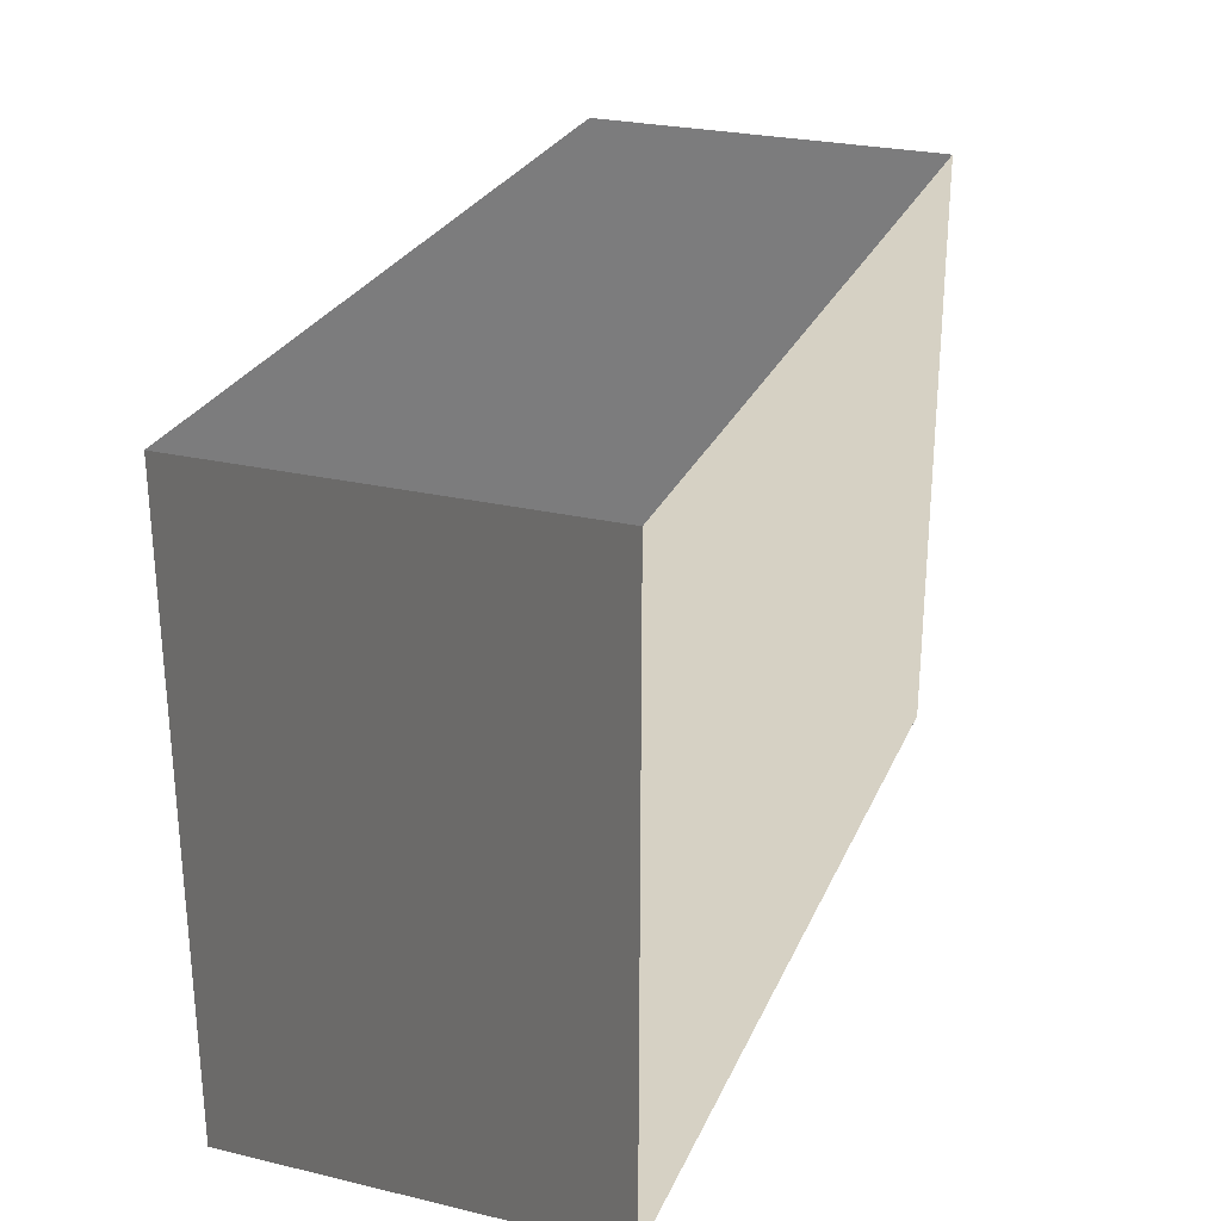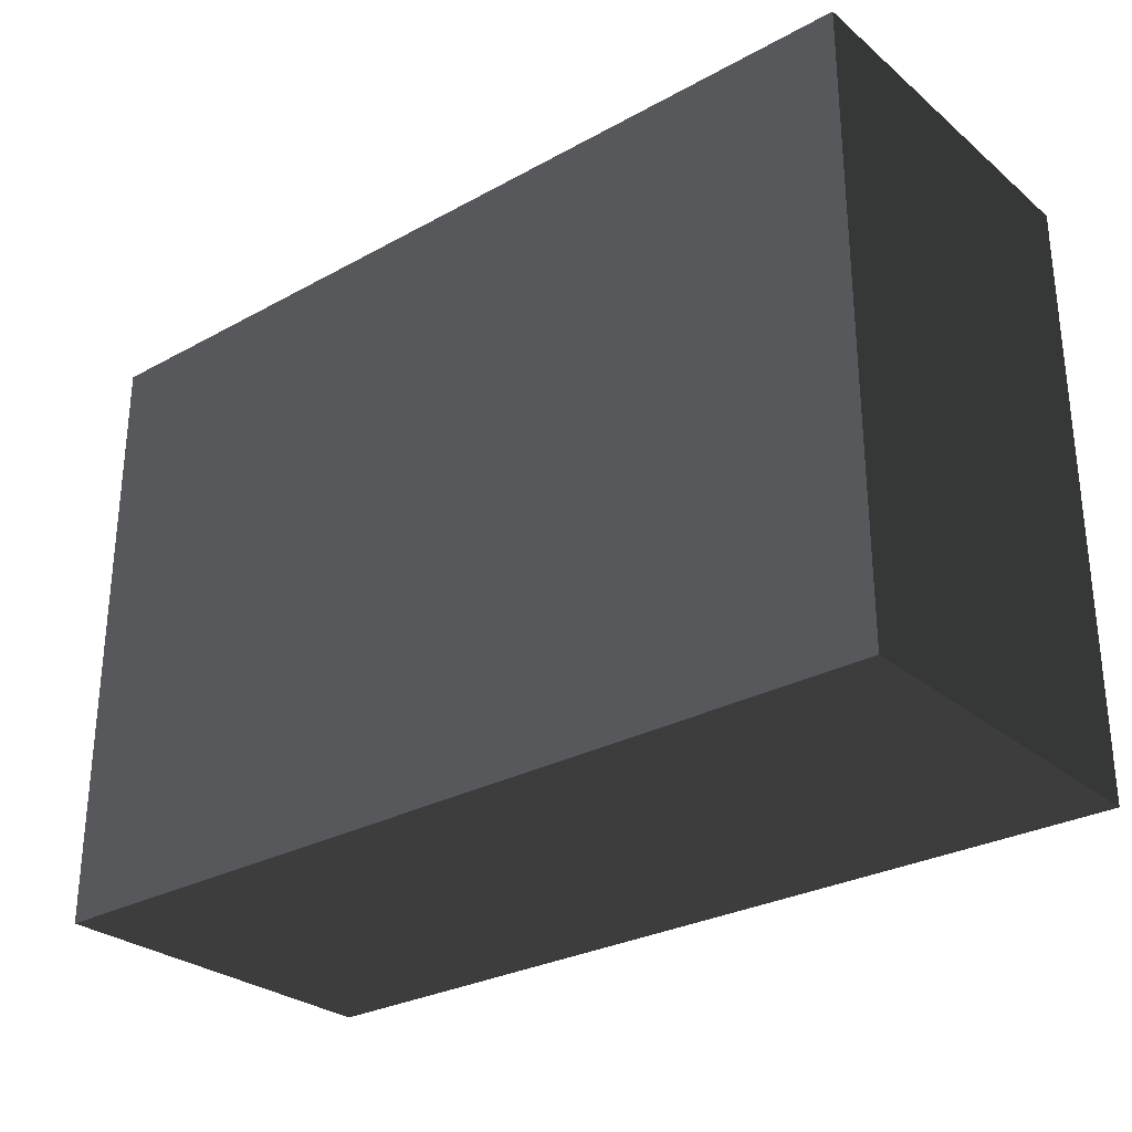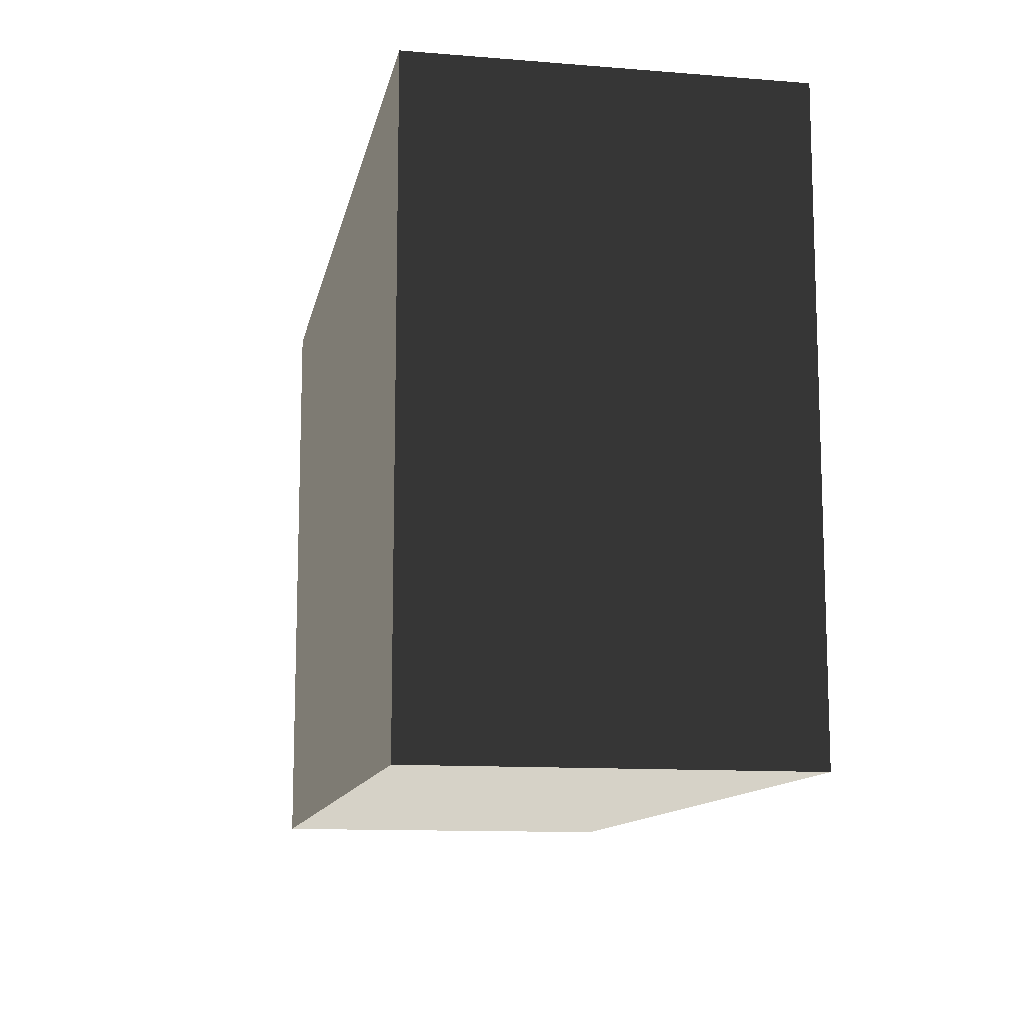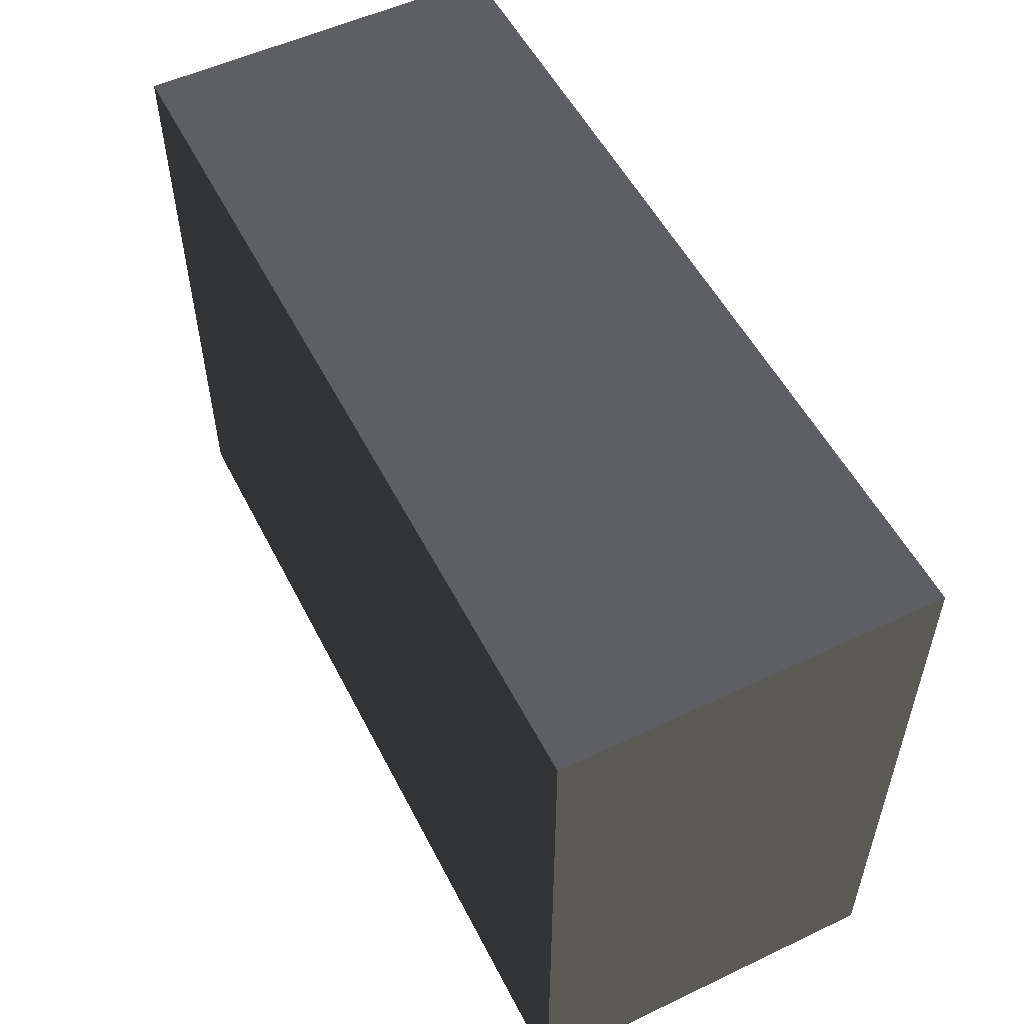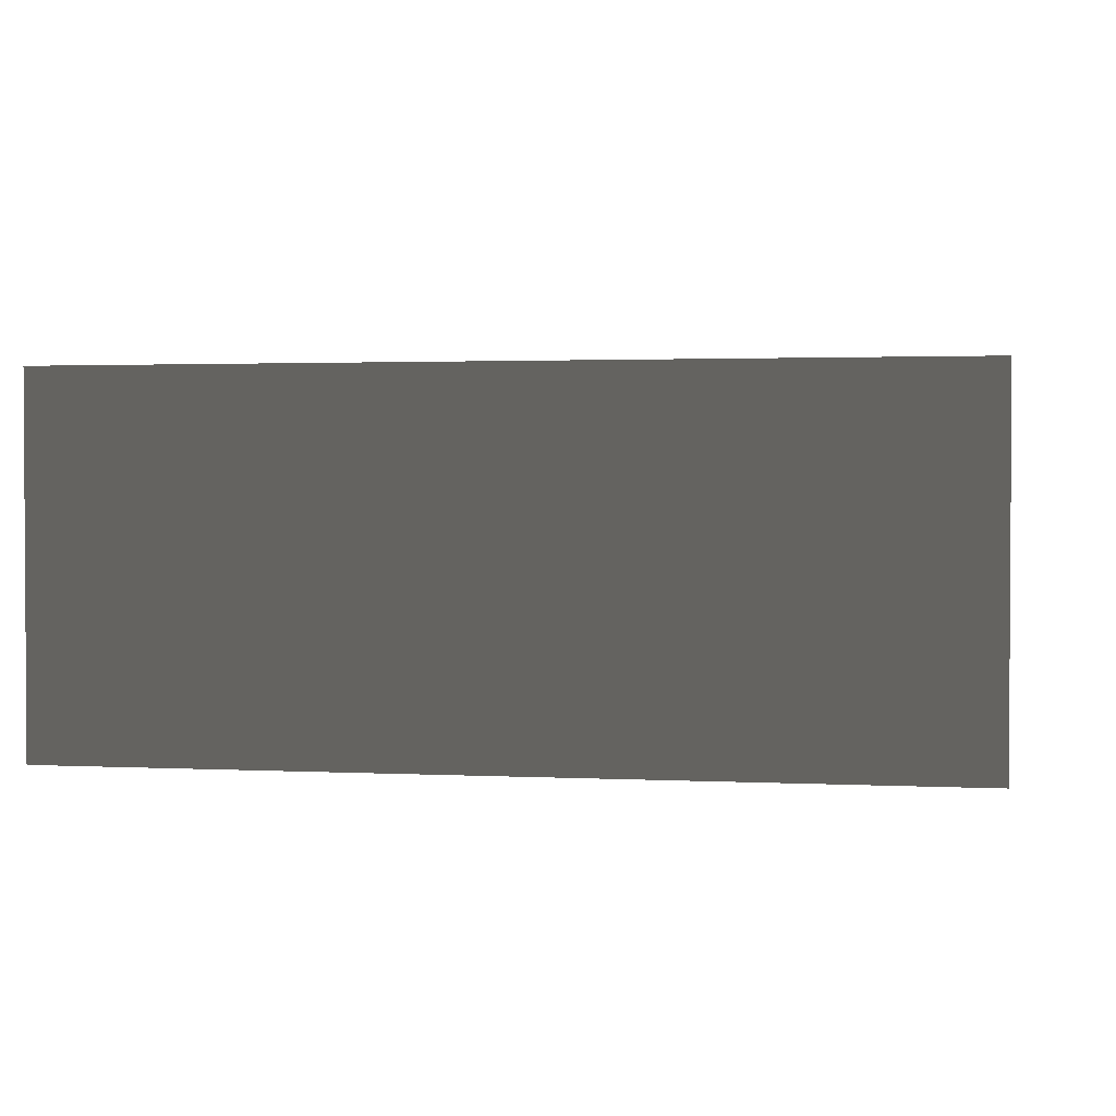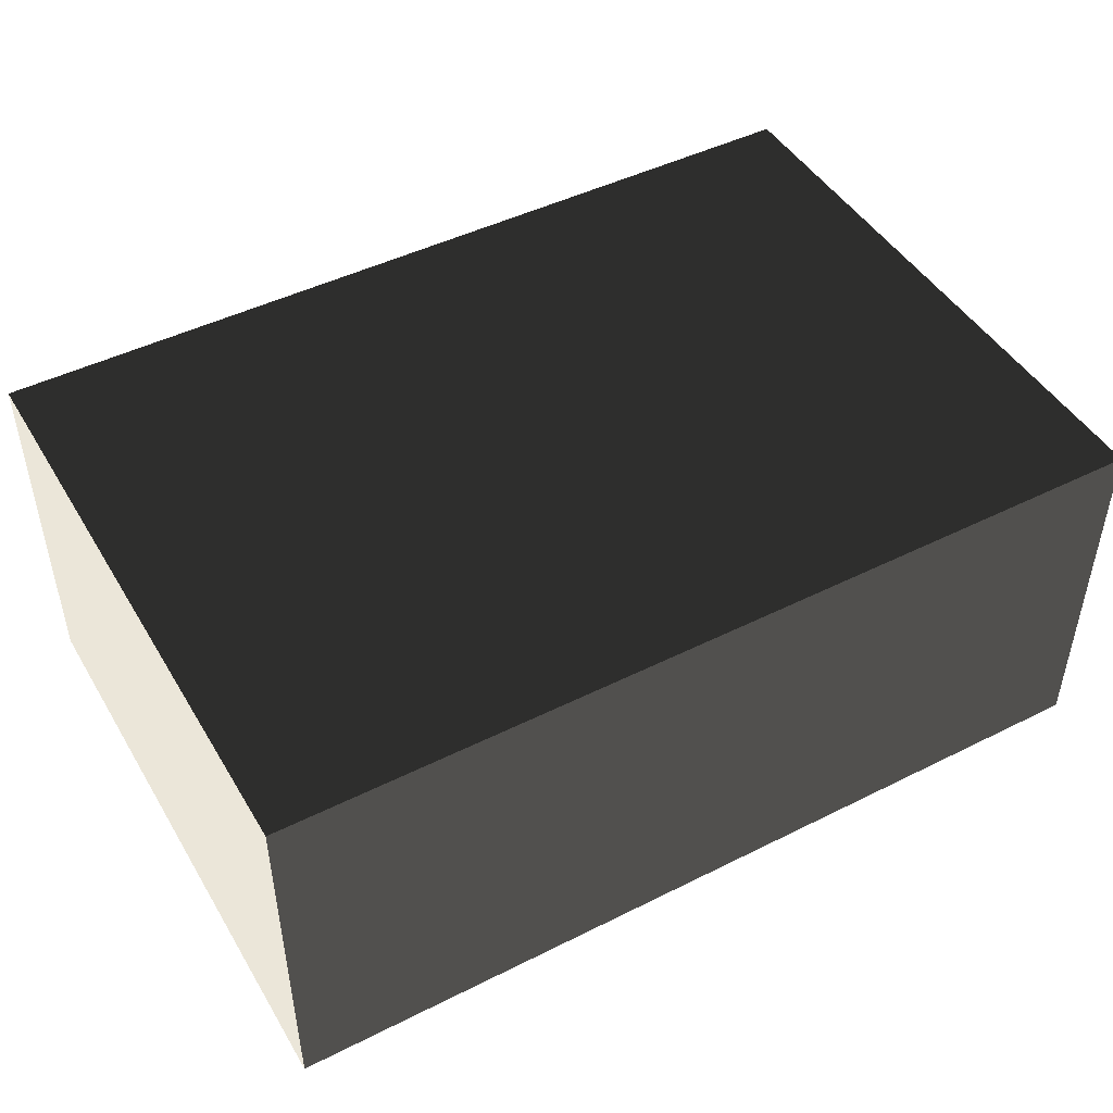
<metadata>
{"format":"obj","ext":"obj","renderer":"f3d","projection":"perspective","resolution":1024,"background":"white","views":[{"elev":26.9,"azim":-70.0,"up":"+Y"},{"elev":-28.7,"azim":-140.6,"up":"+Y"},{"elev":-11.9,"azim":79.1,"up":"+Y"},{"elev":53.7,"azim":-116.8,"up":"+Y"},{"elev":1.9,"azim":10.1,"up":"+Z"},{"elev":46.7,"azim":-29.6,"up":"+Z"}]}
</metadata>
<code>
v -6.026 -0.9648 -1
v -6.026 3.82 -1
v -6.026 3.82 1.883
v -6.026 -0.9648 1.883
v -6.026 3.82 -1
v 0.9392 3.82 -1
v 0.9392 3.82 1.883
v -6.026 3.82 1.883
v 0.9392 3.82 -1
v 0.9392 -0.9648 -1
v 0.9392 -0.9648 1.883
v 0.9392 3.82 1.883
v 0.9392 -0.9648 -1
v -6.026 -0.9648 -1
v -6.026 -0.9648 1.883
v 0.9392 -0.9648 1.883
v -6.026 3.82 -1
v -6.026 -0.9648 -1
v 0.9392 -0.9648 -1
v 0.9392 3.82 -1
v 0.9392 3.82 1.883
v 0.9392 -0.9648 1.883
v -6.026 -0.9648 1.883
v -6.026 3.82 1.883
g Cube_010_(2)_1643_110
f 1 3 2
f 1 4 3
f 5 7 6
f 5 8 7
f 9 11 10
f 9 12 11
f 13 15 14
f 13 16 15
f 17 19 18
f 17 20 19
f 21 23 22
f 21 24 23

</code>
